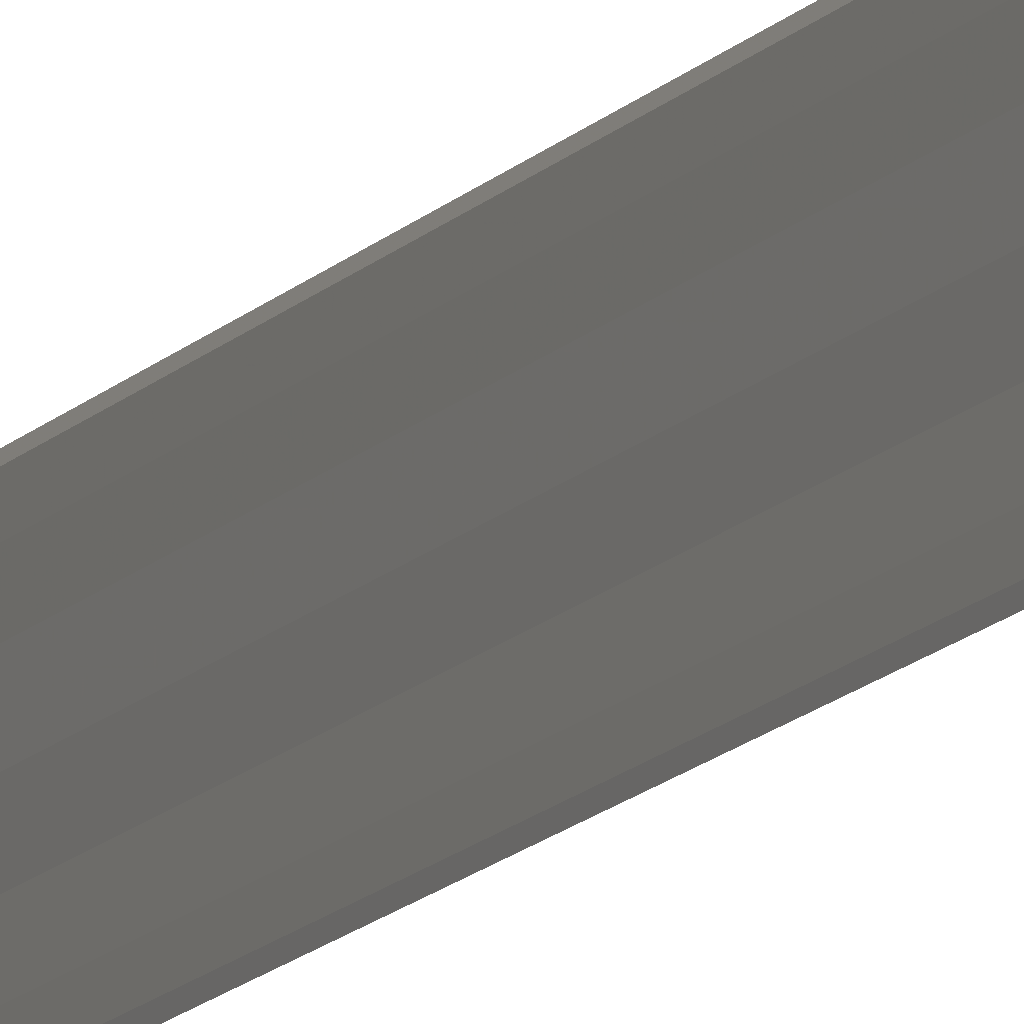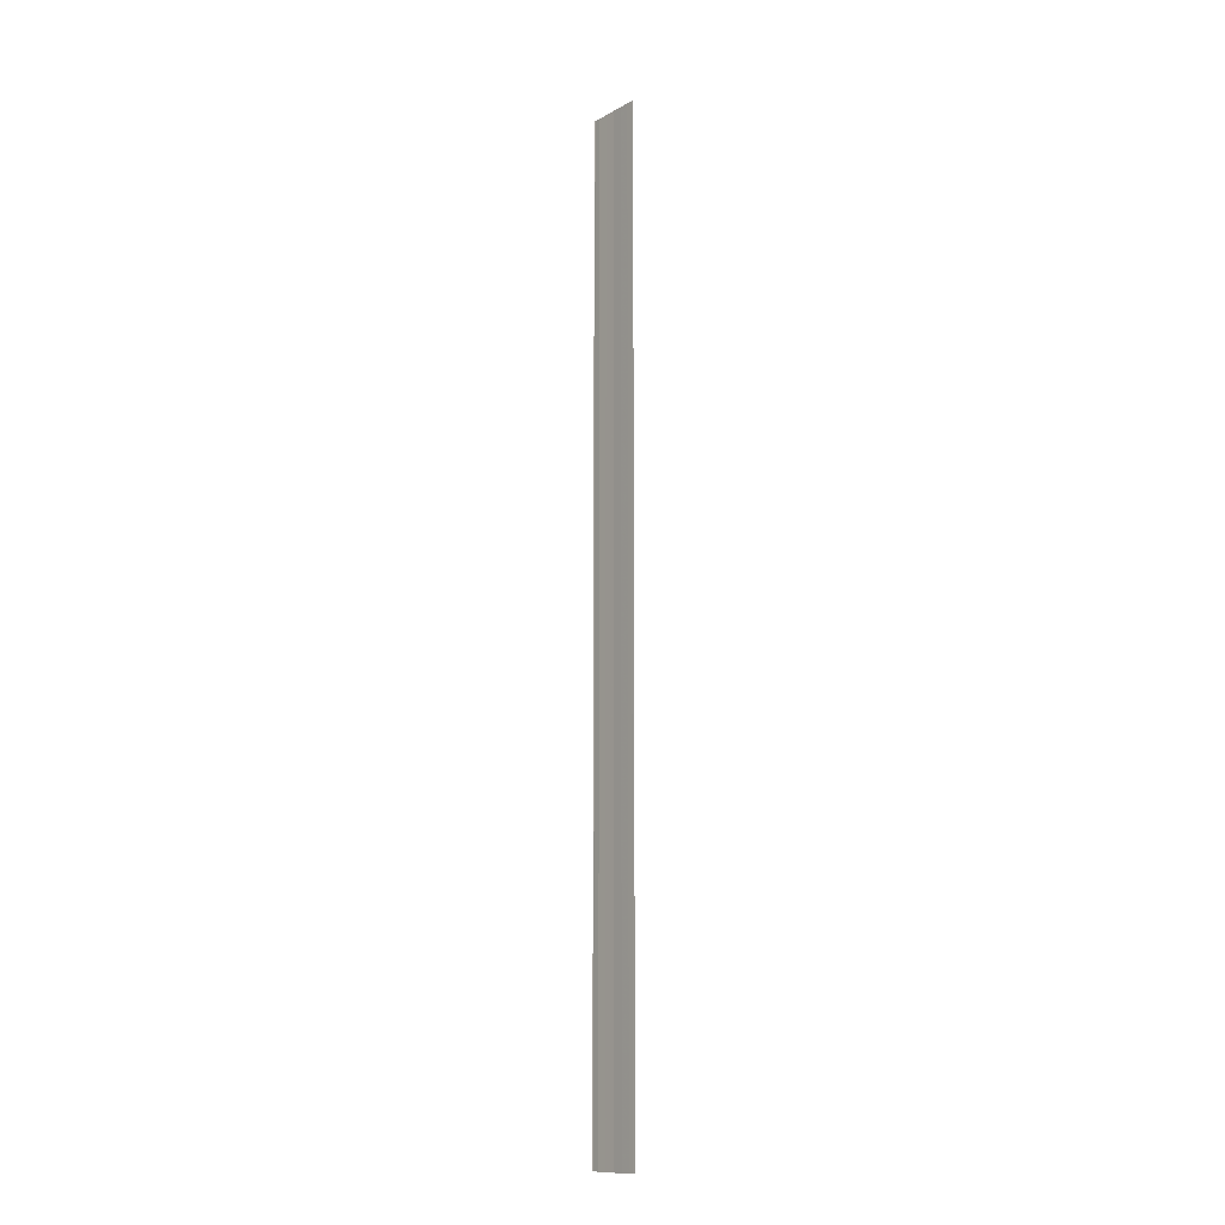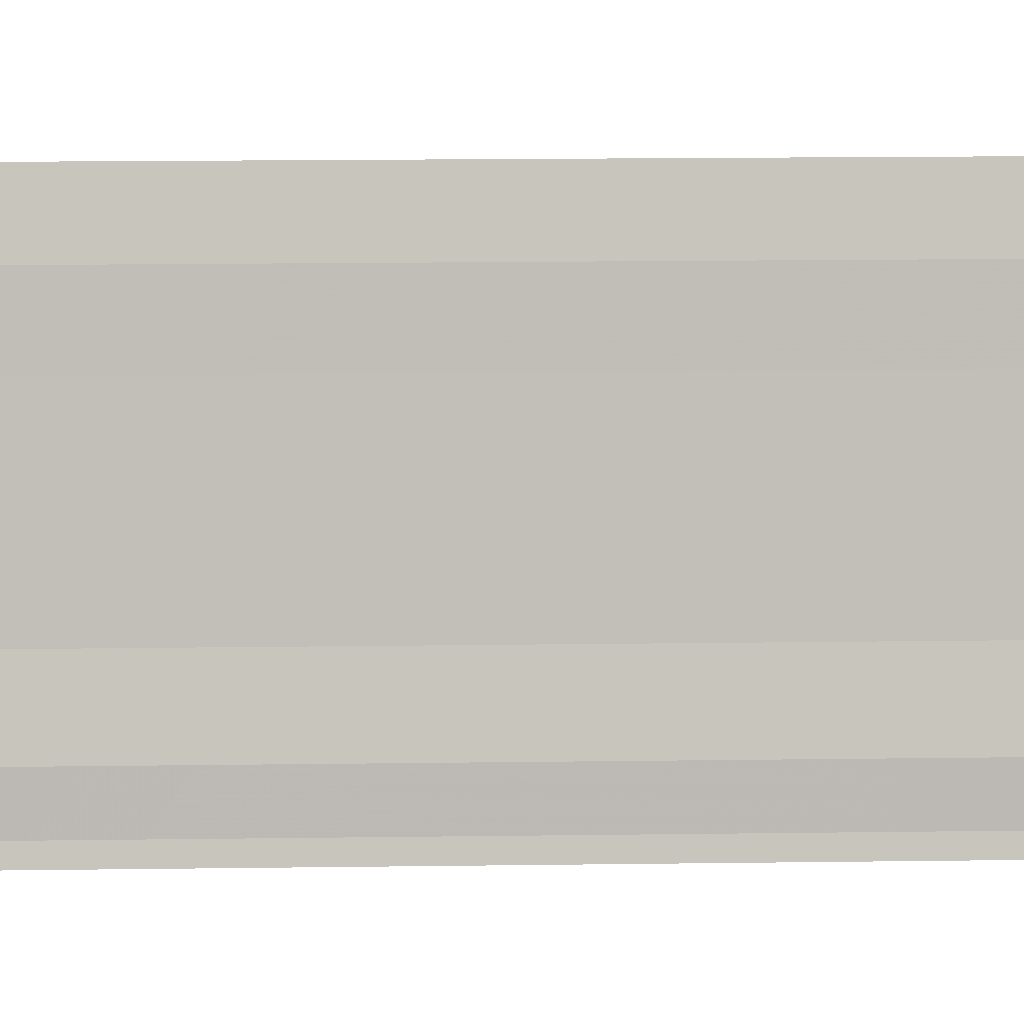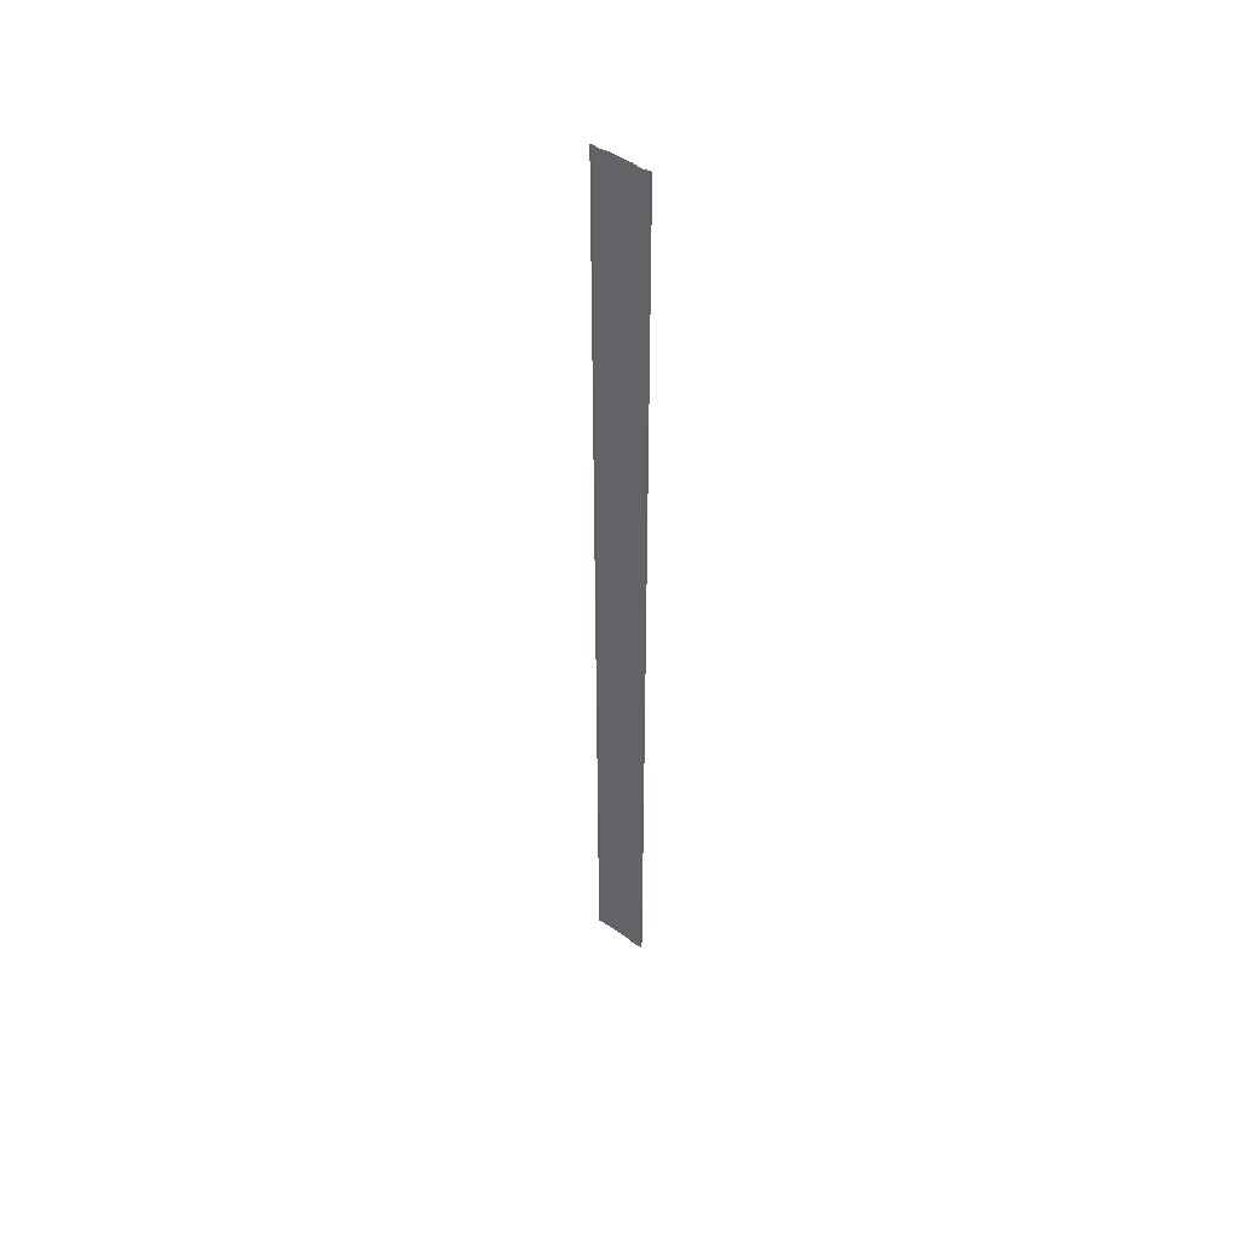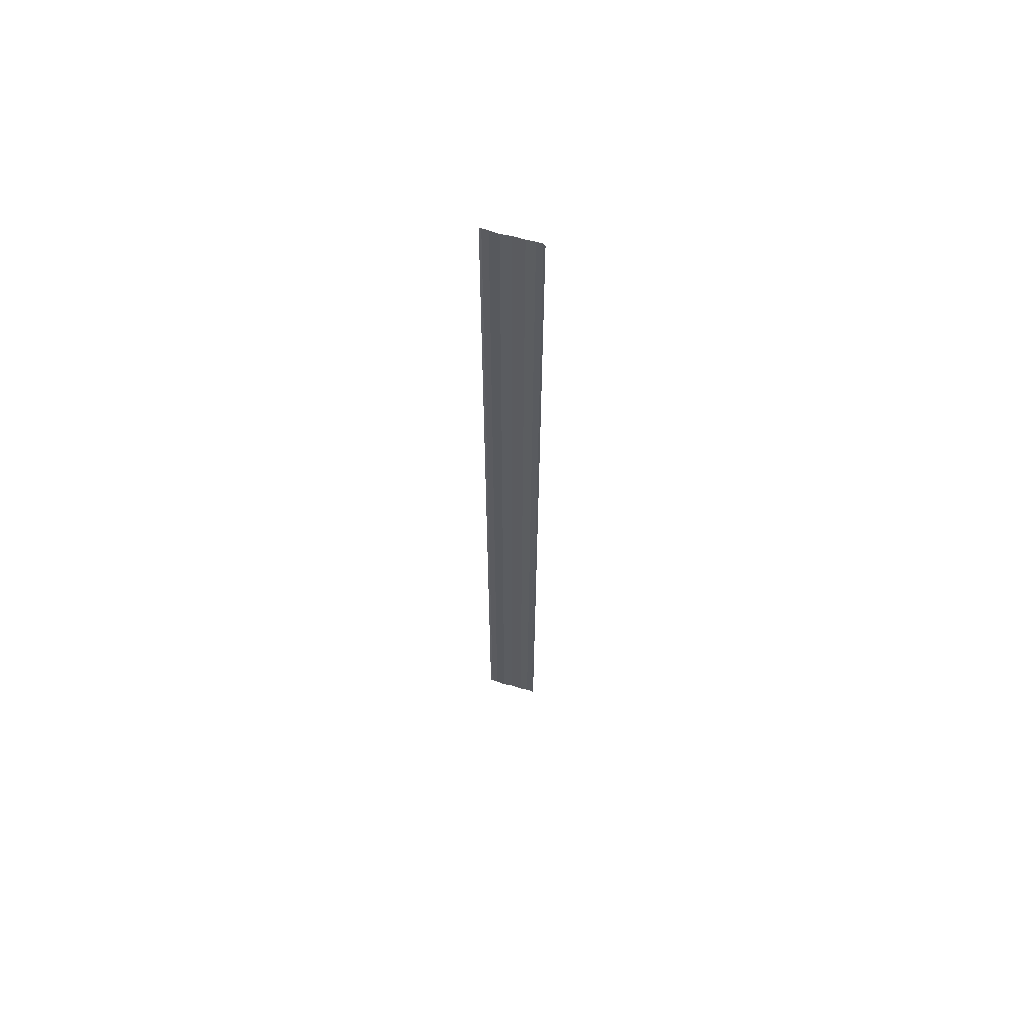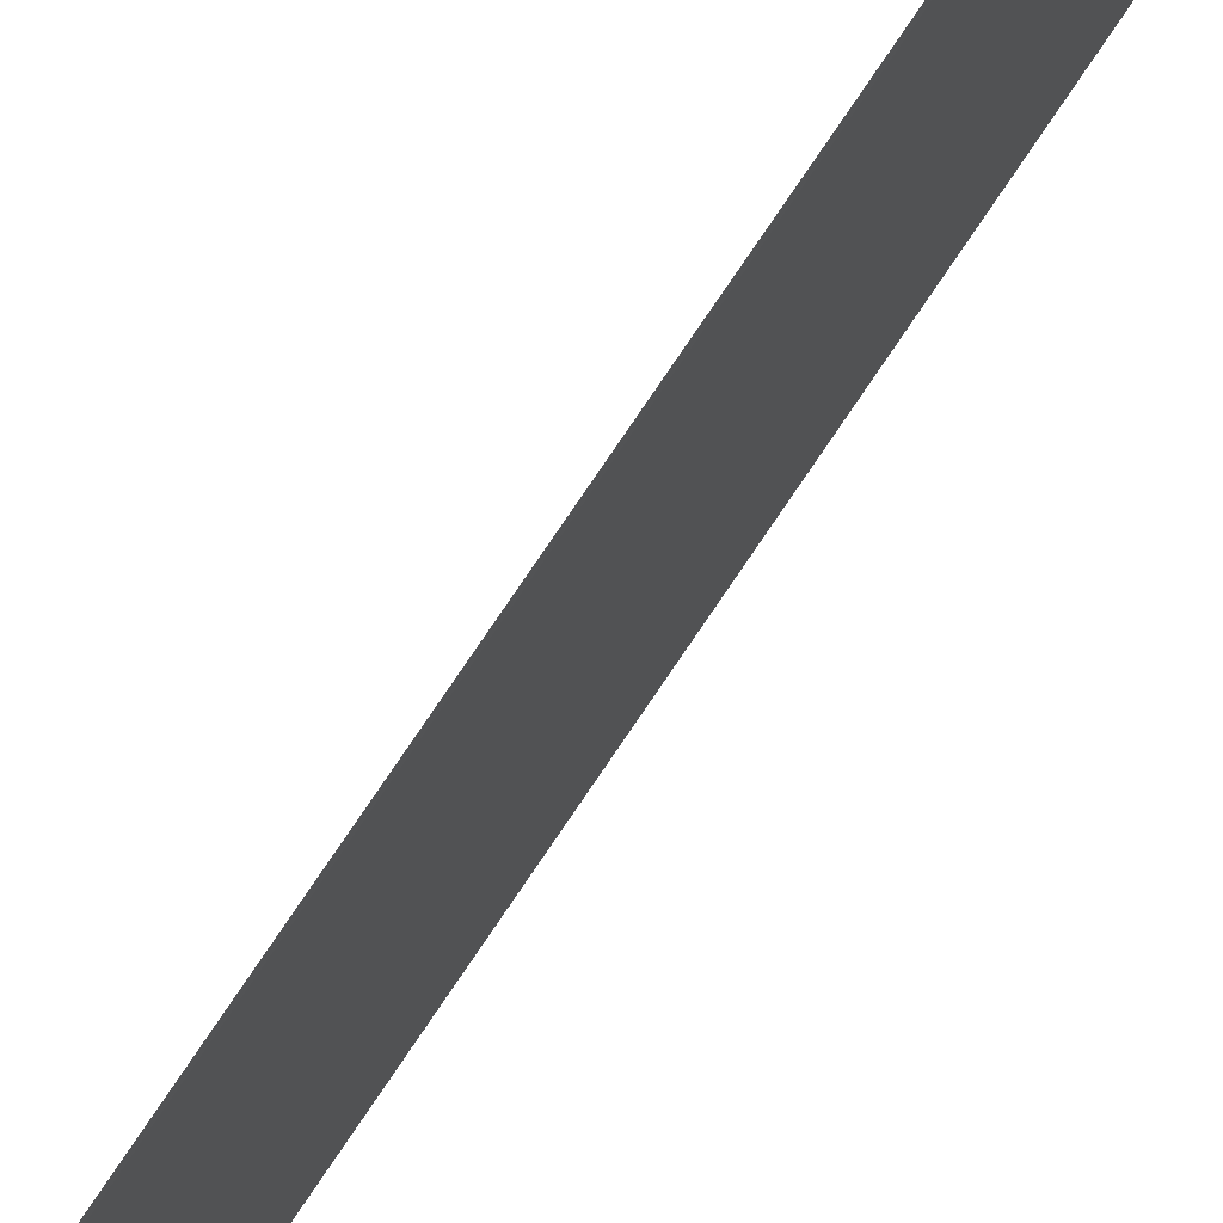
<metadata>
{"format":"obj","ext":"obj","renderer":"f3d","projection":"perspective","resolution":1024,"background":"white","views":[{"elev":-12.8,"azim":156.7,"up":"+Z"},{"elev":-12.0,"azim":141.3,"up":"+Y"},{"elev":2.9,"azim":81.1,"up":"+Z"},{"elev":46.9,"azim":-51.3,"up":"+Y"},{"elev":61.9,"azim":-72.9,"up":"+Y"},{"elev":68.8,"azim":32.8,"up":"+Z"}]}
</metadata>
<code>
o 6310
v 2252 1886 17.51
v 2252 1886 17.51
v 2252 1886 17.51
v 2252 1886 17.51
v 2252 1886 17.51
v 2252 1886 17.51
v 2252 1886 17.51
v 2252 1886 17.51
v 2252 1886 17.51
v 2252 1886 17.51
v 2252 1886 17.51
v 2252 1886 17.51
v 2252 1886 17.51
v 2252 1886 17.51
v 2252 1886 17.51
v 2252 1886 17.5
v 2252 1886 17.5
v 2252 1886 17.5
v 2252 1886 17.5
v 2252 1886 17.5
v 2252 1886 17.5
v 2252 1886 17.5
v 2252 1886 17.51
v 2252 1886 17.51
v 2252 1886 17.51
v 2252 1886 17.51
v 2252 1886 17.51
v 2252 1886 17.51
v 2252 1886 17.51
v 2252 1886 17.51
v 2252 1886 17.51
v 2252 1886 17.51
v 2252 1886 17.51
v 2252 1886 17.51
v 2252 1886 17.51
v 2252 1886 17.51
v 2252 1886 17.51
v 2252 1886 17.5
v 2252 1886 17.5
v 2252 1886 17.5
v 2252 1886 17.5
v 2252 1886 17.5
v 2252 1886 17.5
v 2252 1886 17.5
v 2252 1886 17.5
f 1 2 3
f 3 4 5
f 6 4 5
f 7 2 6
f 7 8 6
f 6 9 10
f 11 9 10
f 12 8 11
f 12 13 11
f 11 14 15
f 16 14 15
f 17 13 16
f 17 18 16
f 19 18 20
f 16 21 22
f 20 21 22
f 23 24 25
f 23 26 25
f 25 27 28
f 25 29 30
f 31 29 30
f 32 24 31
f 32 33 31
f 31 34 35
f 36 34 35
f 37 33 36
f 37 38 36
f 36 39 40
f 41 39 40
f 42 38 41
f 42 43 41
f 41 44 45

</code>
